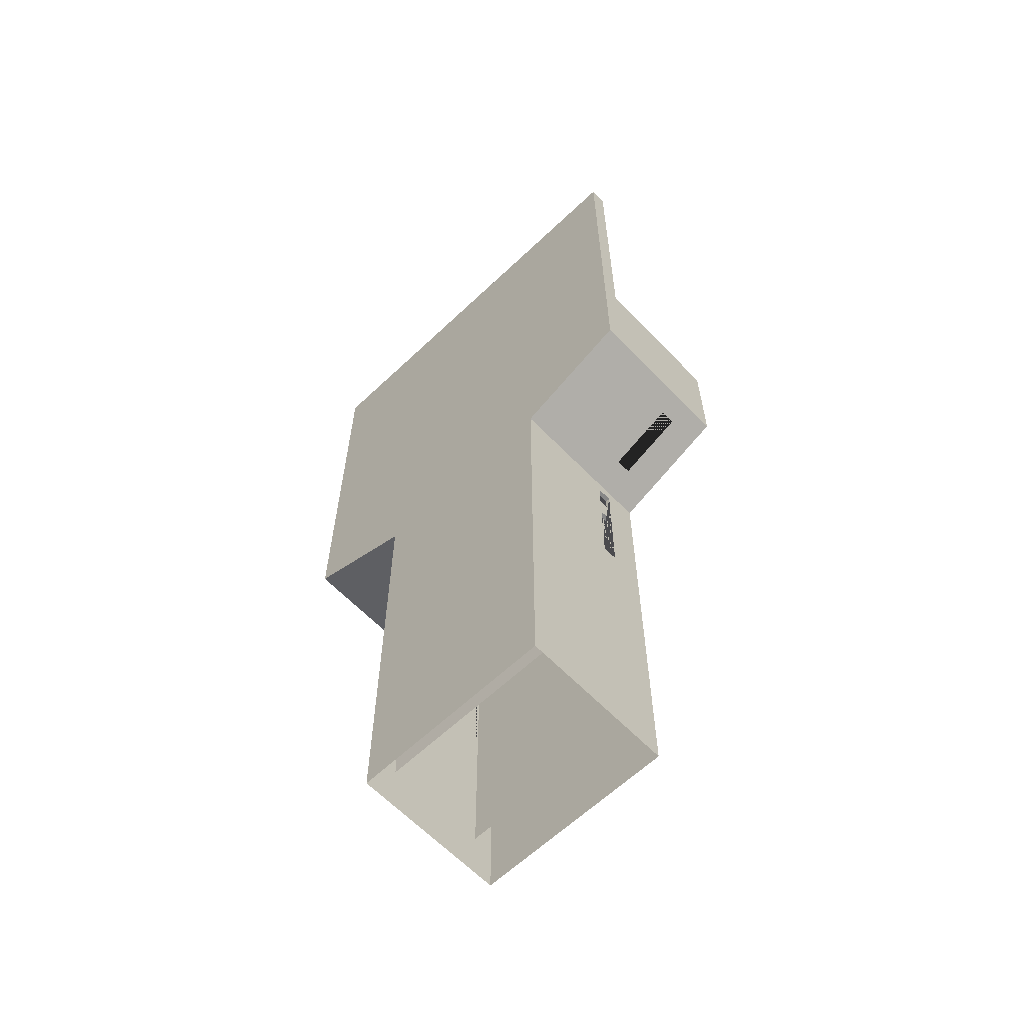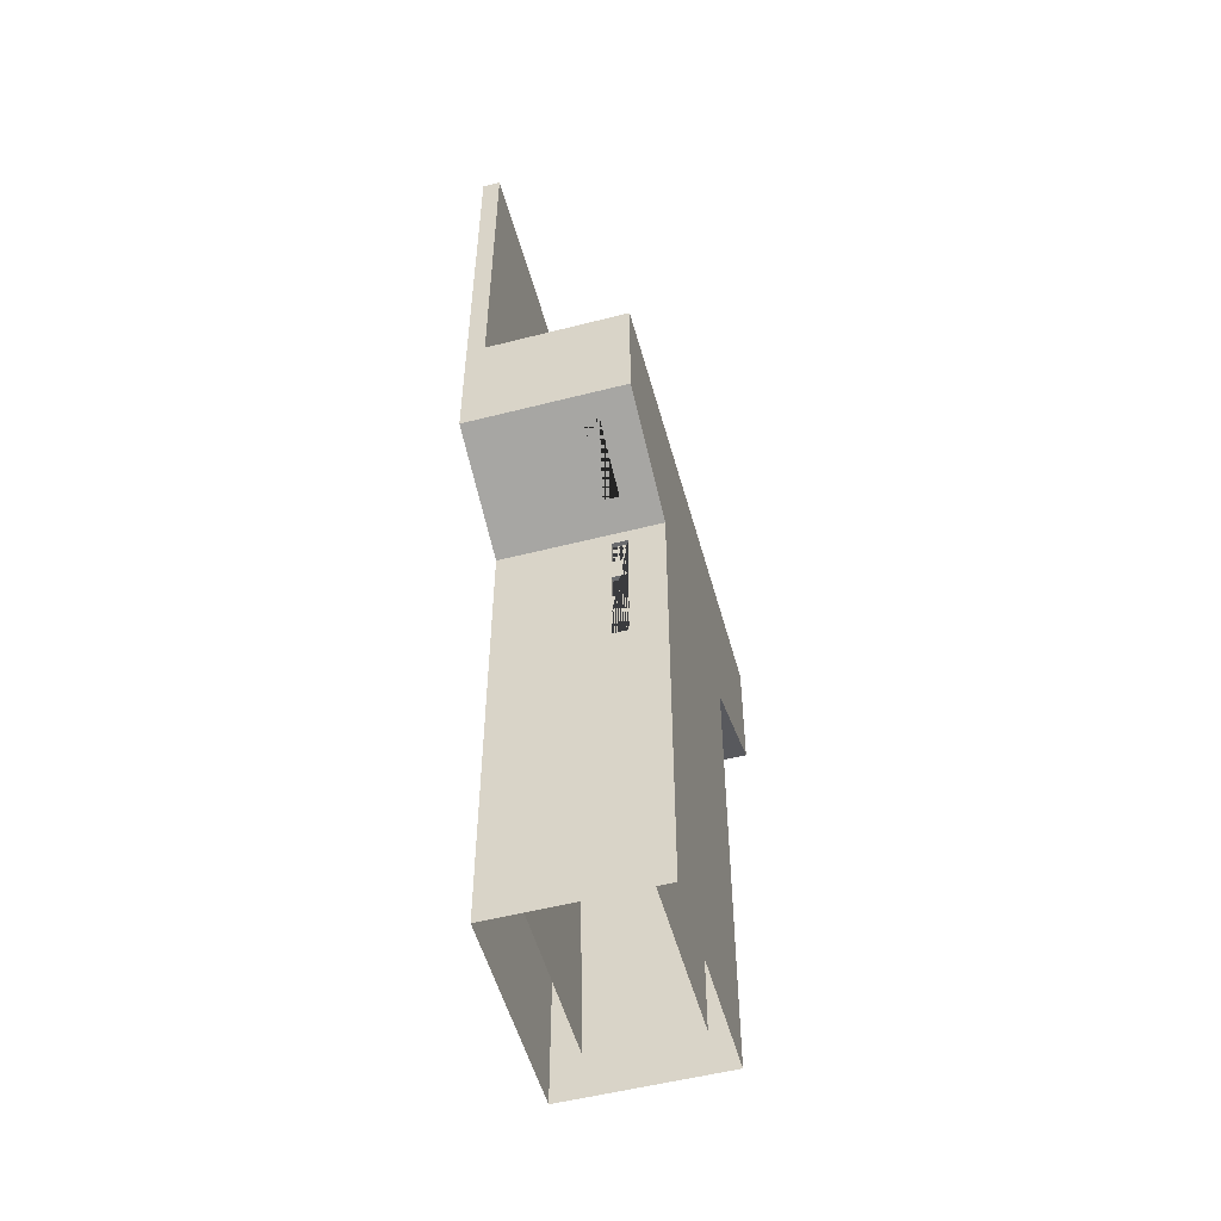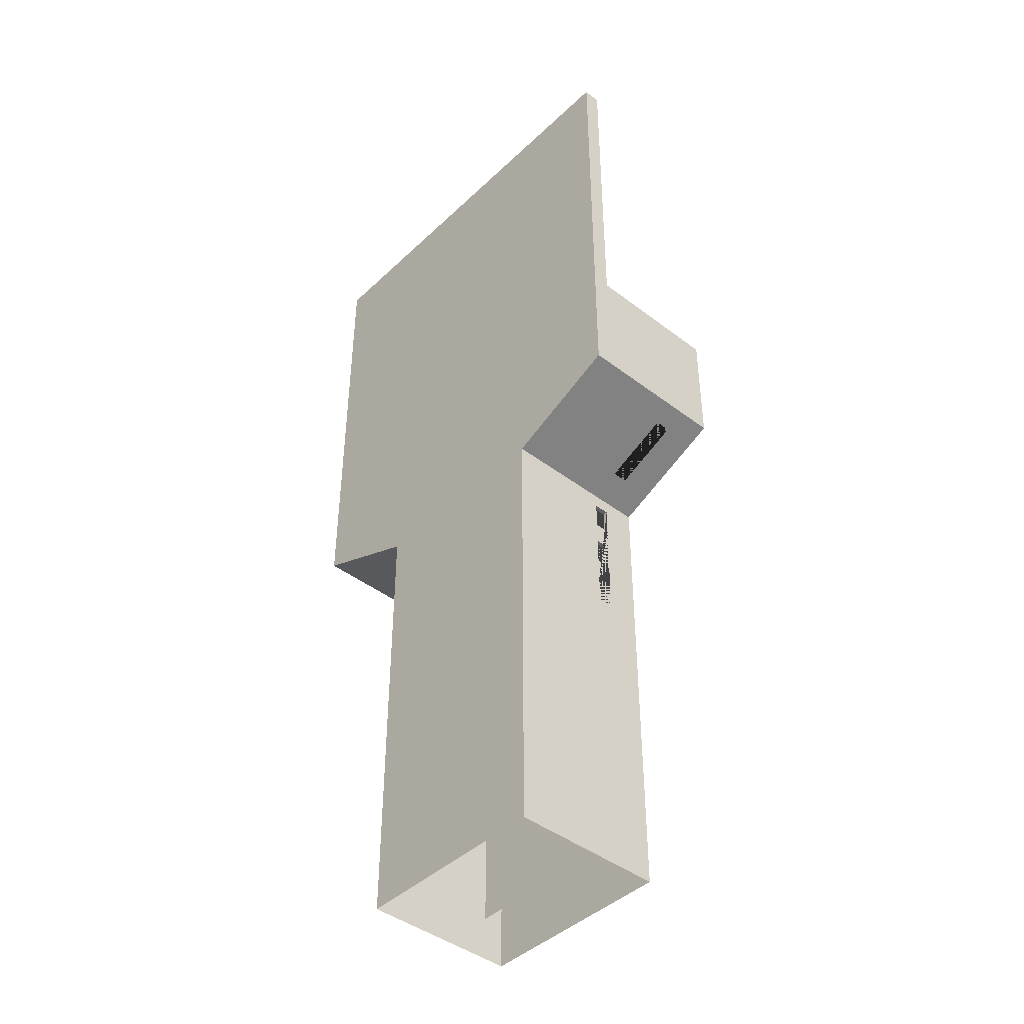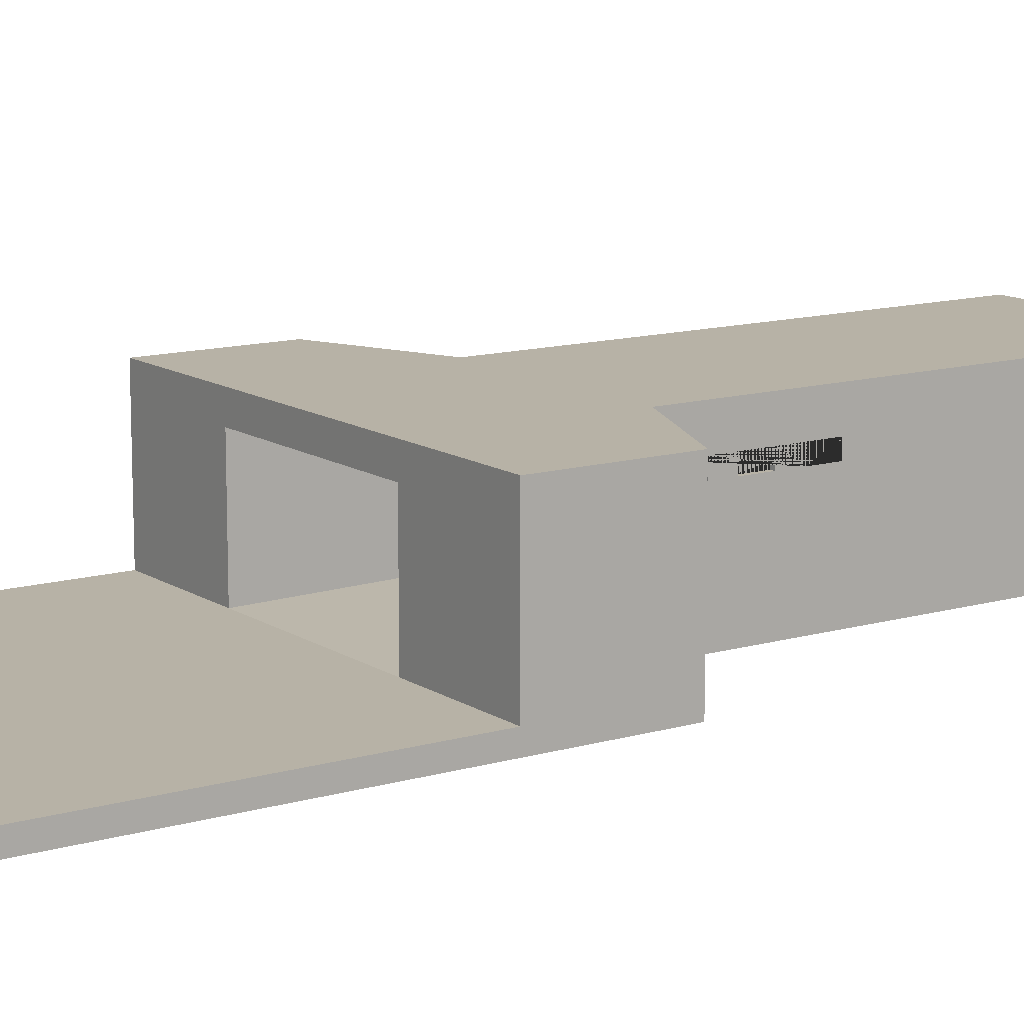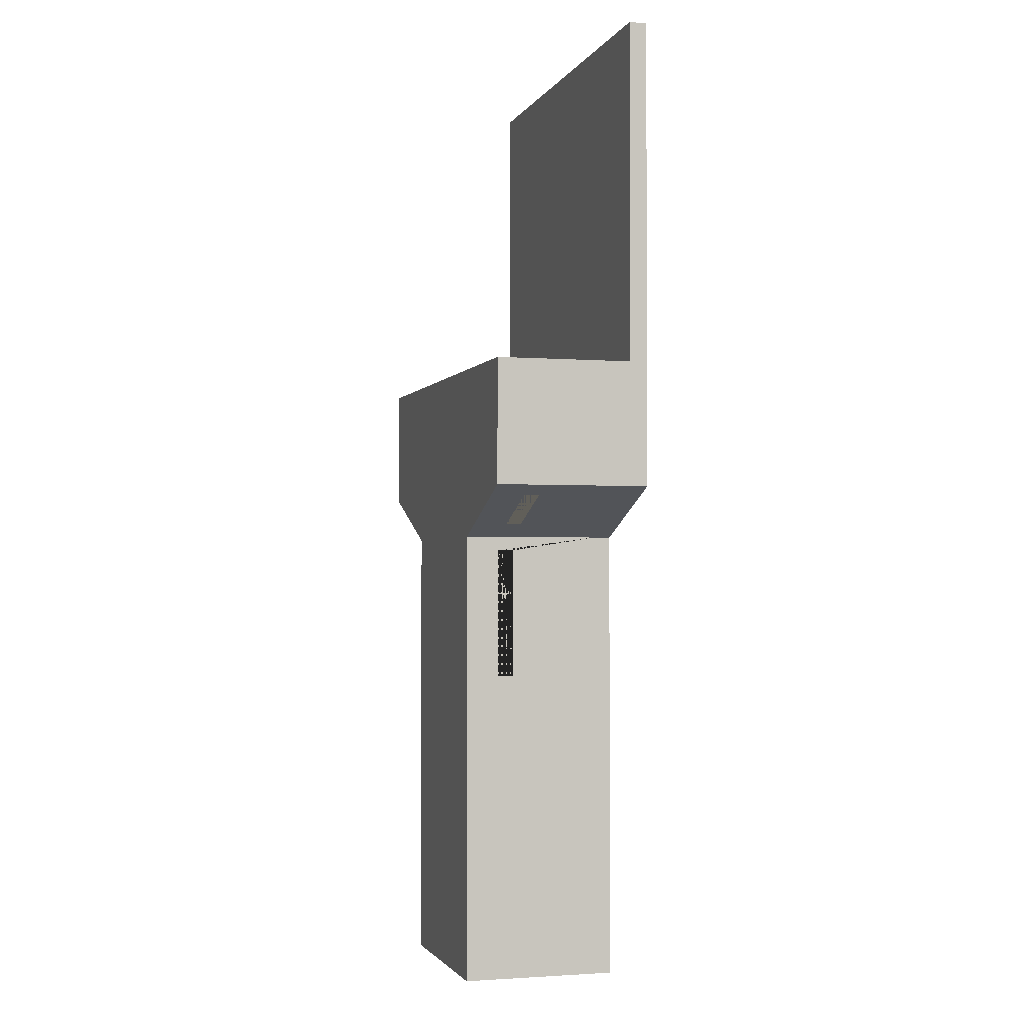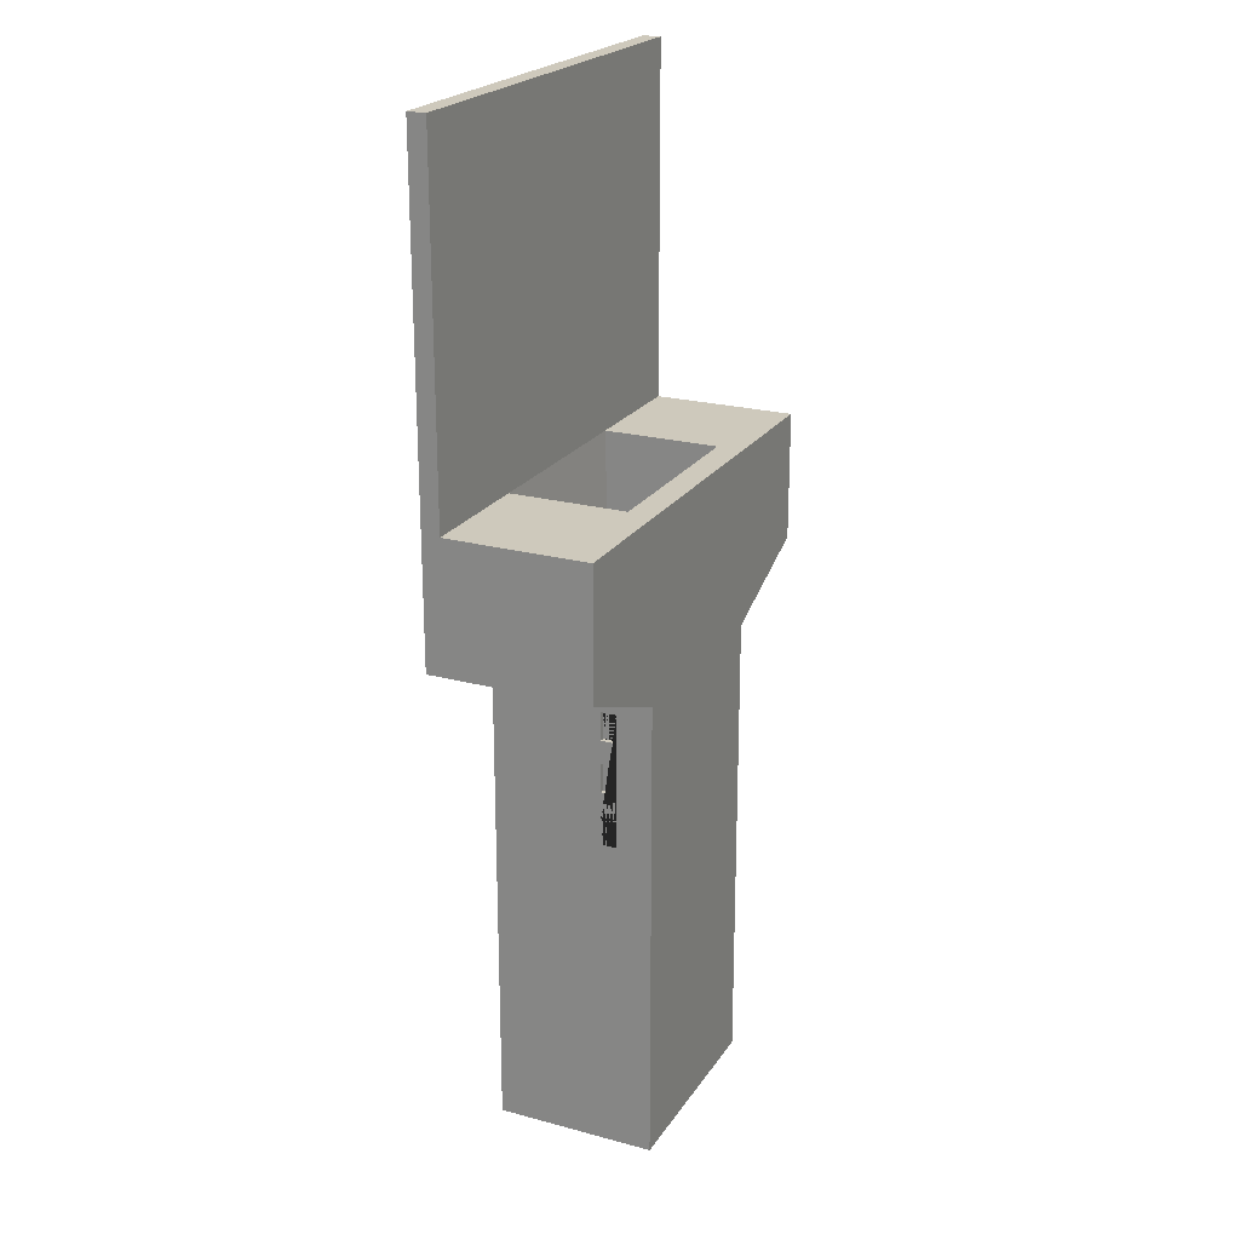
<metadata>
{"format":"obj","ext":"obj","renderer":"f3d","projection":"perspective","resolution":1024,"background":"white","views":[{"elev":-62.5,"azim":43.8,"up":"+Z"},{"elev":-53.4,"azim":105.3,"up":"+Z"},{"elev":-43.3,"azim":47.9,"up":"+Z"},{"elev":12.5,"azim":55.7,"up":"+Y"},{"elev":-2.1,"azim":-106.1,"up":"+Z"},{"elev":22.4,"azim":114.9,"up":"+Z"}]}
</metadata>
<code>
o Cube.004
v -5.946 -0.7266 7.506
v -5.946 0.1453 7.506
v -5.208 -0.7266 3.526
v -5.208 0.1453 3.526
v -3.185 -0.7266 7.506
v -3.185 0.1453 7.506
v -3.923 -0.7266 3.526
v -3.923 0.1453 3.526
v -5.946 -0.01368 7.506
v -5.208 -0.01368 3.526
v -3.923 -0.01368 3.526
v -3.185 -0.01368 7.506
v -4.726 0.1453 3.526
v -4.405 0.1453 3.526
v -5.18 -0.7266 7.506
v -3.951 -0.7266 7.506
v -4.22 0.1453 7.506
v -4.911 0.1453 7.506
v -3.951 -0.01368 7.506
v -5.18 -0.01368 7.506
v -5.18 -0.6609 3.782
v -3.951 -0.6609 3.782
v -3.951 -0.01368 3.782
v -5.18 -0.01368 3.782
v -5.208 -0.7266 6.41
v -5.946 -0.7266 6.718
v -5.946 0.1453 6.718
v -5.208 0.1453 6.41
v -3.185 -0.7266 6.718
v -3.923 -0.7266 6.41
v -3.923 0.1453 6.41
v -3.185 0.1453 6.718
v -3.923 -0.01368 6.41
v -3.185 -0.01368 6.718
v -5.946 -0.01368 6.718
v -5.208 -0.01368 6.41
v -4.405 0.1453 6.41
v -4.22 0.1453 6.718
v -4.726 0.1453 6.41
v -4.911 0.1453 6.718
v -5.18 -0.7266 9.672
v -5.946 -0.7266 9.672
v -3.185 -0.7266 9.672
v -3.951 -0.7266 9.672
v -5.946 -0.838 6.718
v -5.946 -0.838 7.506
v -4.726 -0.838 3.526
v -5.208 -0.838 3.526
v -3.923 -0.838 6.41
v -3.923 -0.838 3.526
v -3.951 -0.838 7.506
v -3.185 -0.838 7.506
v -4.405 -0.838 3.526
v -5.18 -0.838 7.506
v -4.911 -0.838 6.718
v -4.22 -0.838 6.718
v -5.208 -0.838 6.41
v -3.185 -0.838 6.718
v -4.726 -0.838 6.41
v -4.405 -0.838 6.41
v -5.18 -0.838 9.672
v -5.946 -0.838 9.672
v -3.951 -0.838 9.672
v -3.185 -0.838 9.672
v -5.18 -0.01368 6.713
v -5.18 -0.01368 4.576
v -3.951 -0.01368 4.576
v -3.951 -0.01368 6.713
v -3.951 -0.7126 6.713
v -3.951 -0.6749 4.576
v -5.18 -0.6749 4.576
v -5.18 -0.7126 6.713
v -4.817 -0.7266 7.506
v -4.314 -0.7266 7.506
v -4.817 -0.6609 3.782
v -4.314 -0.6609 3.782
v -4.5 -0.838 3.526
v -4.632 -0.838 3.526
v -4.817 -0.838 7.506
v -4.314 -0.838 7.506
v -4.5 -0.838 6.41
v -4.632 -0.838 6.41
v -4.424 -0.838 6.718
v -4.707 -0.838 6.718
v -4.817 -0.7266 9.672
v -4.314 -0.7266 9.672
v -4.817 -0.838 9.672
v -4.314 -0.838 9.672
v -4.314 -0.7126 6.713
v -4.817 -0.7126 6.713
v -4.314 -0.6749 4.576
v -4.817 -0.6749 4.576
v -4.314 -0.6923 6.713
v -4.817 -0.6923 6.713
v -4.314 -0.6546 4.576
v -4.817 -0.6546 4.576
v -5.208 -0.1652 6.321
v -5.208 -0.06832 6.321
v -5.208 -0.1652 6.147
v -5.208 -0.06832 6.002
v -5.208 -0.06832 6.147
v -5.208 -0.1652 6.002
v -5.208 -0.1652 5.671
v -5.208 -0.06832 5.828
v -5.208 -0.1652 5.828
v -5.208 -0.1652 5.497
v -5.208 -0.06832 5.497
v -5.208 -0.06832 5.671
v -5.811 -0.1652 6.662
v -5.811 -0.06832 6.662
v -5.393 -0.06832 6.487
v -5.393 -0.1652 6.487
v -3.923 -0.1576 5.828
v -3.923 -0.06832 6.002
v -3.923 -0.06832 6.147
v -3.923 -0.1627 5.671
v -3.923 -0.1652 5.671
v -3.923 -0.1652 5.497
v -3.923 -0.06832 5.497
v -3.923 -0.06832 5.671
v -3.923 -0.06832 5.828
v -3.923 -0.1652 6.321
v -3.923 -0.1652 6.147
v -3.923 -0.06832 6.321
v -3.923 -0.1652 5.828
v -3.923 -0.1652 6.002
v -3.738 -0.1652 6.487
v -3.738 -0.06832 6.487
v -3.321 -0.06832 6.662
v -3.321 -0.1652 6.662
v -5.18 -0.1652 6.662
v -5.18 -0.06832 6.662
v -5.18 -0.1652 6.321
v -5.18 -0.1652 6.487
v -5.18 -0.06832 6.321
v -5.18 -0.06832 6.487
v -5.18 -0.1652 6.002
v -5.18 -0.06832 6.147
v -5.18 -0.1652 6.147
v -5.18 -0.1652 5.671
v -5.18 -0.06832 5.828
v -5.18 -0.1652 5.828
v -5.18 -0.06832 5.497
v -5.18 -0.1652 5.497
v -5.18 -0.06832 5.671
v -5.18 -0.06832 6.002
v -3.951 -0.1652 6.662
v -3.951 -0.1652 6.487
v -3.951 -0.06832 6.662
v -3.951 -0.06832 6.321
v -3.951 -0.1652 6.321
v -3.951 -0.1652 6.147
v -3.951 -0.06832 6.487
v -3.951 -0.06832 5.828
v -3.951 -0.1652 6.002
v -3.951 -0.1652 5.828
v -3.951 -0.06832 6.002
v -3.951 -0.1652 5.671
v -3.951 -0.06832 5.497
v -3.951 -0.1652 5.497
v -3.951 -0.06832 5.671
v -3.951 -0.06832 6.147
f 36 28 4 10
f 34 32 6 12
f 20 18 2 9
f 40 27 2 18
f 15 20 9 1
f 29 34 12 5
f 104 108 103 105
f 101 100 102 99
f 36 98 97 25
f 98 36 10 3 25 97 99 102 105 103 106 107 108 104 100 101
f 5 12 19 16
f 67 66 24 23
f 32 38 17 6
f 38 40 18 17
f 46 54 61 62
f 7 30 49 50
f 12 6 17 19
f 19 17 18 20
f 91 70 22 76
f 70 67 23 22
f 66 71 21 24
f 1 26 45 46
f 1 46 62 42
f 30 29 58 49
f 14 13 39 37
f 37 39 40 38
f 8 14 37 31
f 31 37 38 32
f 1 9 35 26
f 111 36 25 26 35 110 109 112
f 35 36 111 110
f 114 115 123 126
f 33 30 122 124
f 120 121 113 116
f 117 116 113 125 126 123 122 30 7 11 33 124 115 114 121 120 119 118
f 129 34 29 30 33 128 127 130
f 33 34 129 128
f 13 4 28 39
f 39 28 27 40
f 26 25 57 45
f 29 5 52 58
f 11 8 31 33
f 33 31 32 34
f 9 2 27 35
f 35 27 28 36
f 56 58 52 51
f 45 55 54 46
f 83 56 51 80
f 77 53 60 81
f 81 60 56 83
f 48 47 59 57
f 57 59 55 45
f 53 50 49 60
f 60 49 58 56
f 25 3 48 57
f 73 15 41 85
f 41 42 62 61
f 43 44 63 64
f 85 41 61 87
f 52 5 43 64
f 5 16 44 43
f 15 1 42 41
f 80 51 63 88
f 51 52 64 63
f 20 15 72 65
f 132 65 72 71 66 143 144 140 142 137 139 133 134 131
f 135 138 139 137 146 141 142 140 145 143 66 65 132 136 134 133
f 16 19 68 69
f 159 67 70 69 68 149 147 148 153 150 151 152 162 157 155 156 154 161 158 160
f 149 68 67 159 161 154 157 162 150 153
f 74 16 69 89
f 89 69 70 91
f 19 20 65 68
f 68 65 66 67
f 72 90 92 71
f 92 90 94 96
f 15 73 90 72
f 73 74 89 90
f 54 79 87 61
f 79 80 88 87
f 44 86 88 63
f 86 85 87 88
f 16 74 86 44
f 74 73 85 86
f 59 82 84 55
f 82 81 83 84
f 47 78 82 59
f 78 77 81 82
f 55 84 79 54
f 84 83 80 79
f 71 92 75 21
f 92 91 76 75
f 94 93 95 96
f 89 91 95 93
f 91 92 96 95
f 90 89 93 94
f 107 106 144 143
f 160 118 119 159
f 103 108 145 140
f 161 120 116 117 158
f 144 106 103 140
f 117 118 160 158
f 145 108 107 143
f 120 161 159 119
f 104 105 142 141
f 125 113 121 154 156
f 102 100 146 137
f 157 114 126 155
f 142 105 102 137
f 126 125 156 155
f 146 100 104 141
f 114 157 154 121
f 101 99 139 138
f 123 115 162 152
f 133 97 98 135
f 150 124 122 151
f 139 99 97 133
f 122 123 152 151
f 101 138 135 98
f 124 150 162 115
f 111 112 134 136
f 148 127 128 153
f 109 110 132 131
f 129 130 147 149
f 112 109 131 134
f 130 127 148 147
f 132 110 111 136
f 153 128 129 149

</code>
